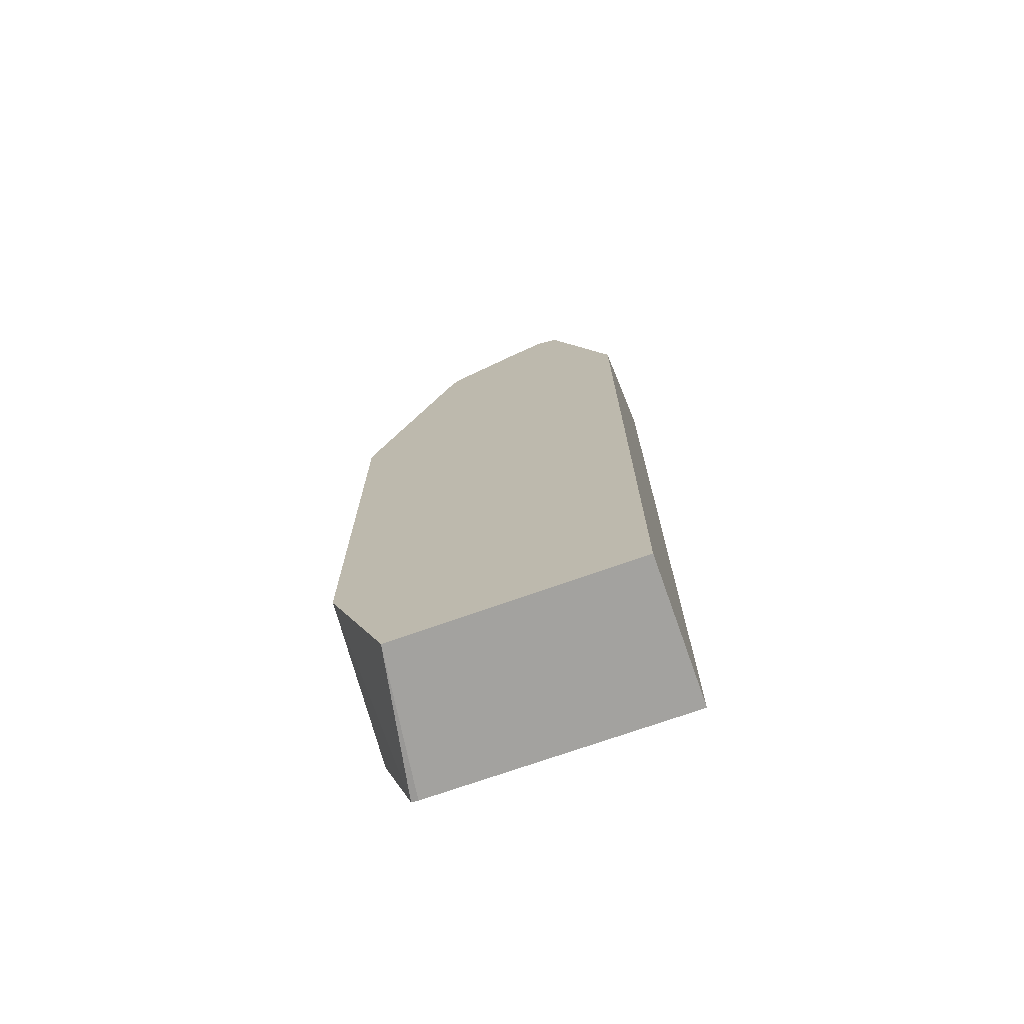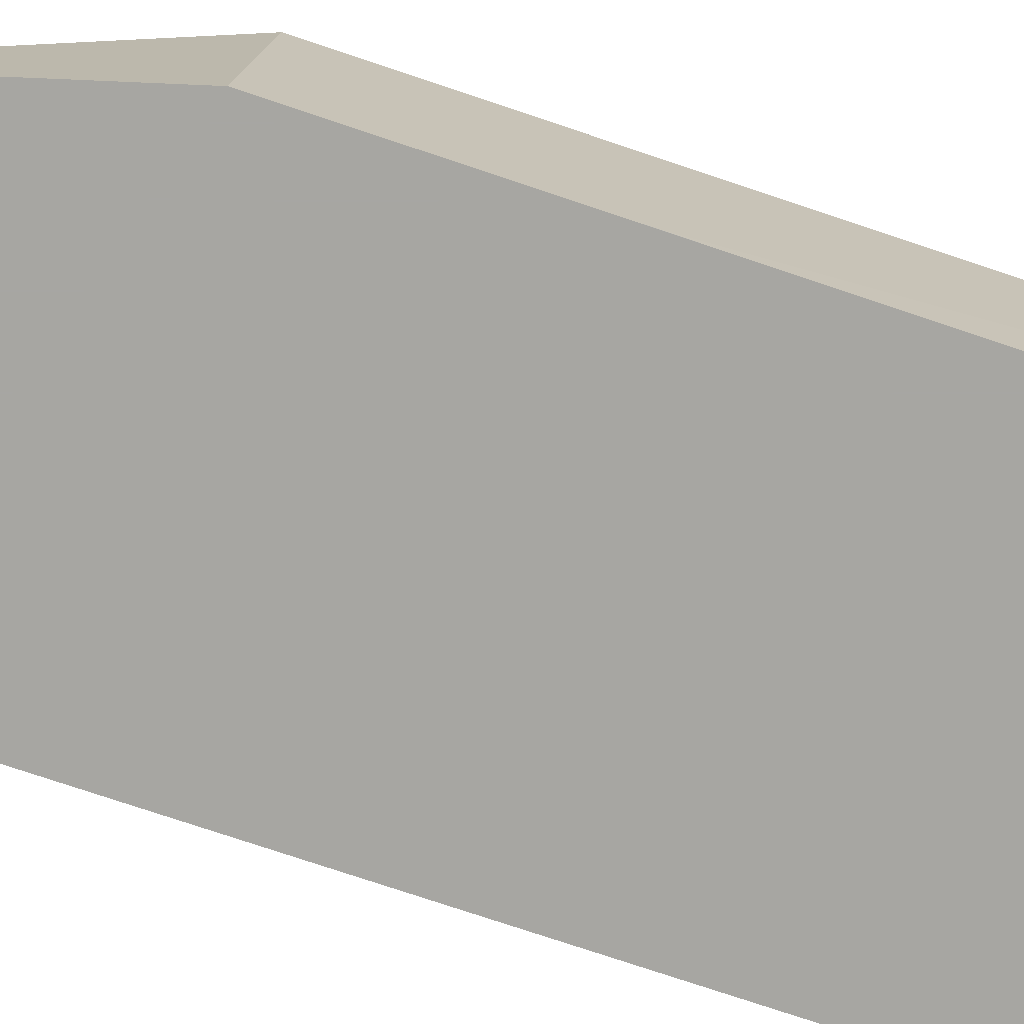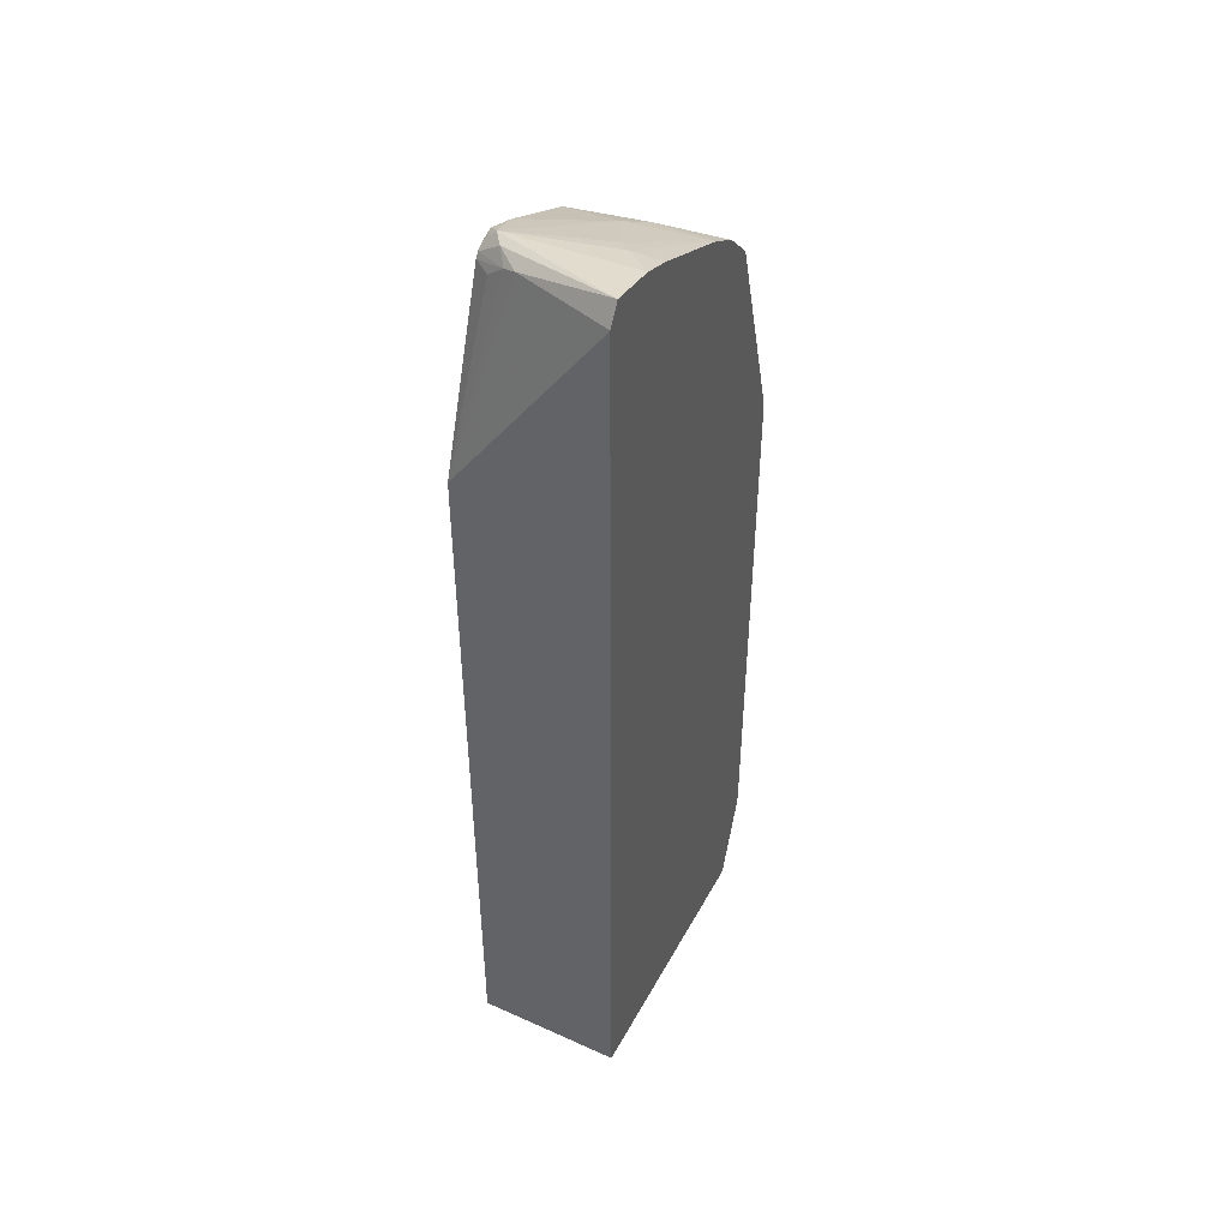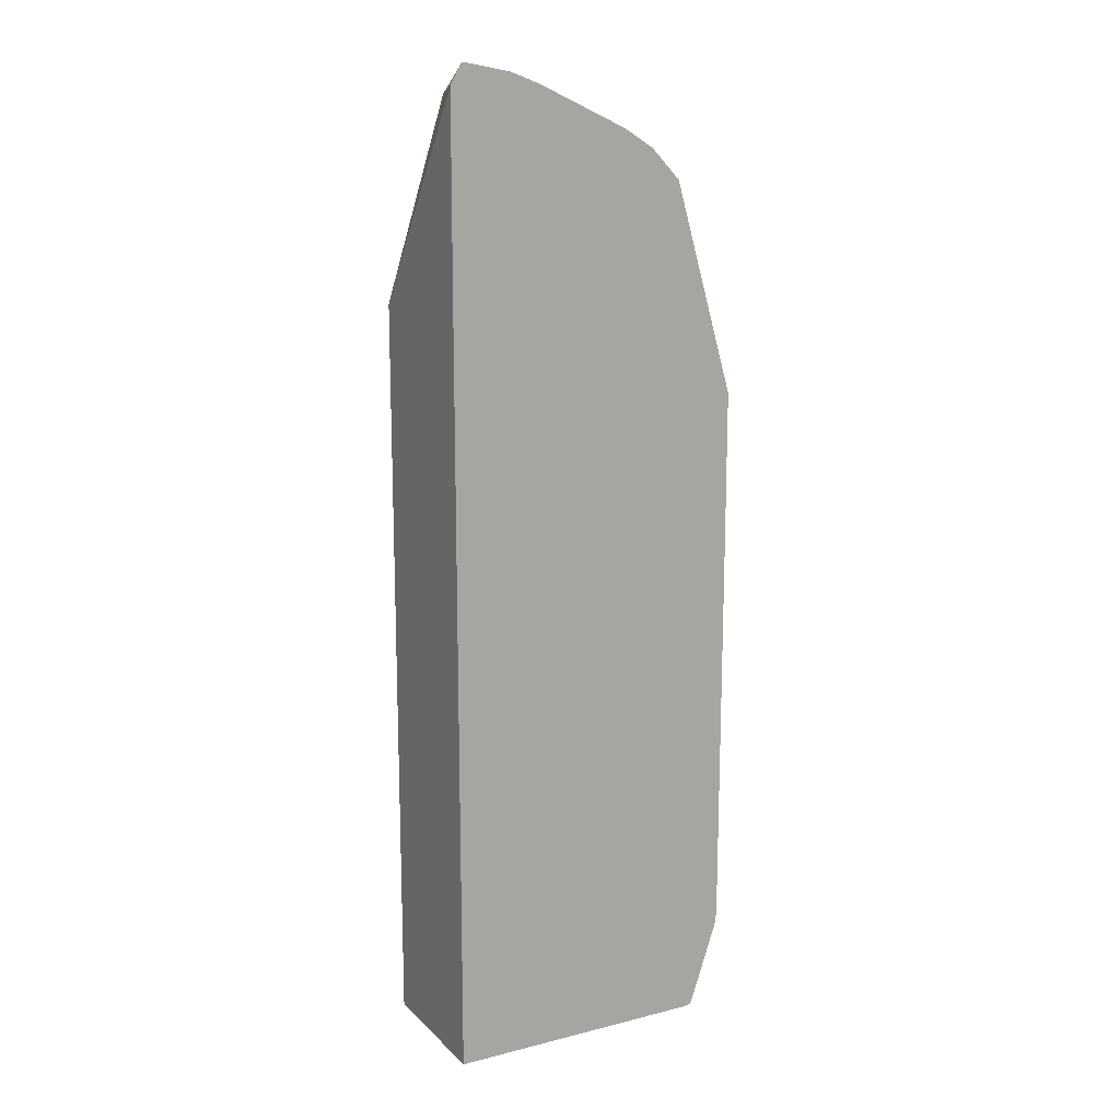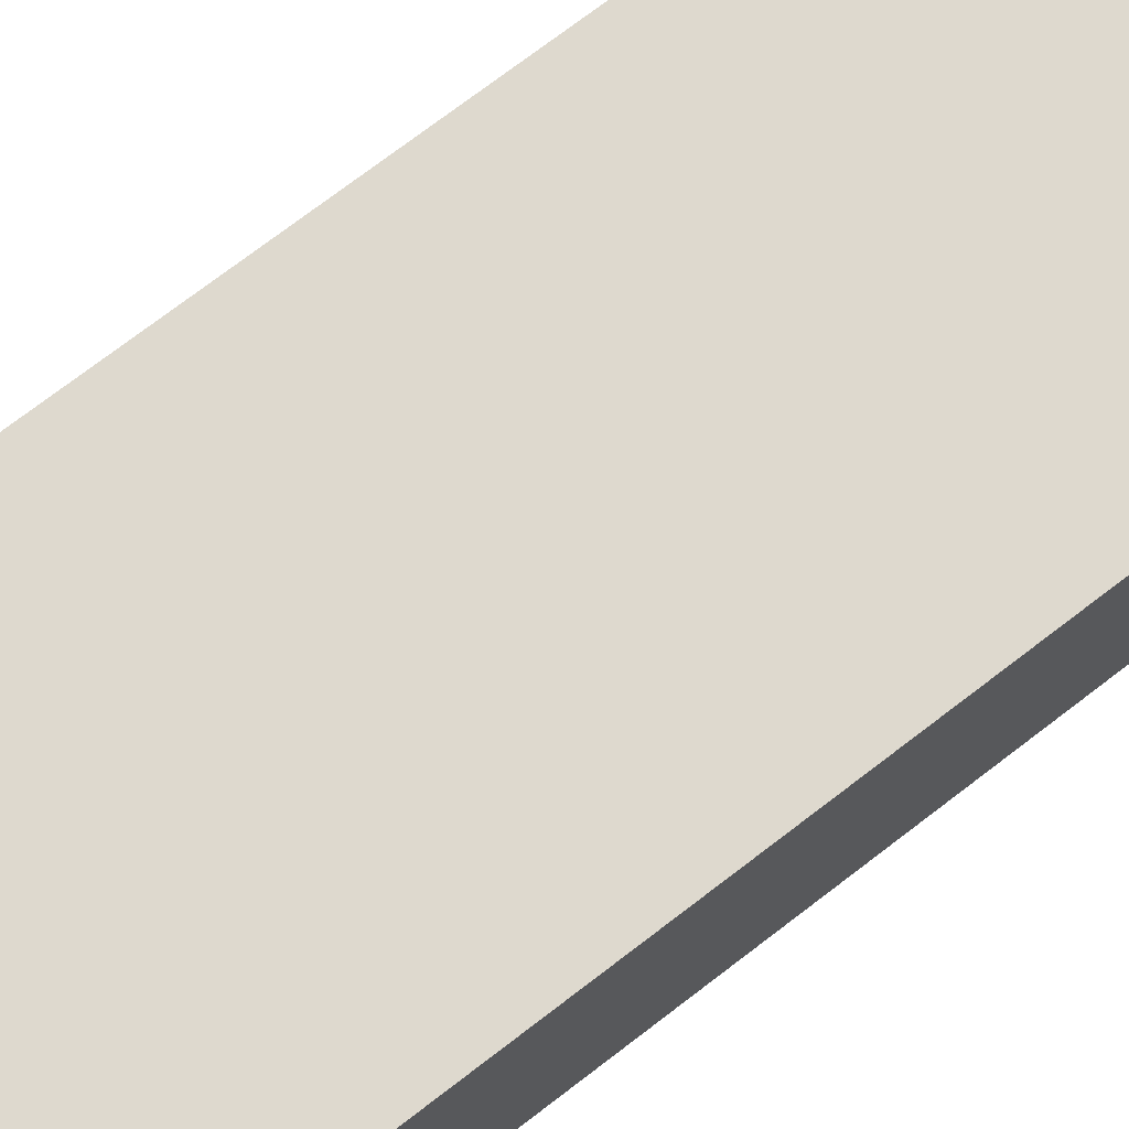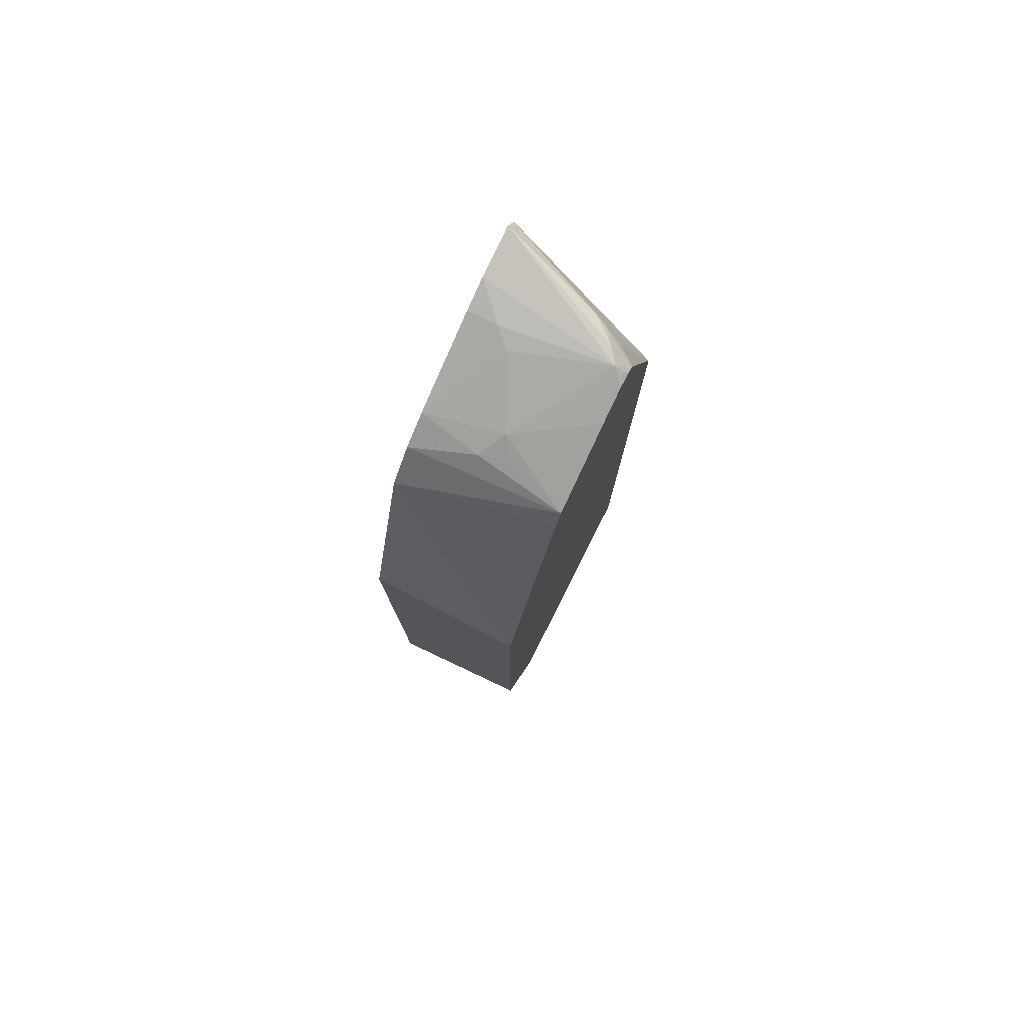
<metadata>
{"format":"obj","ext":"obj","renderer":"f3d","projection":"perspective","resolution":1024,"background":"white","views":[{"elev":-72.4,"azim":-160.5,"up":"+Z"},{"elev":-74.0,"azim":71.3,"up":"+Y"},{"elev":46.6,"azim":-62.8,"up":"+Z"},{"elev":14.8,"azim":-28.3,"up":"+Z"},{"elev":71.4,"azim":-127.8,"up":"+Y"},{"elev":79.2,"azim":116.8,"up":"+Z"}]}
</metadata>
<code>
v 0.1415 -0.1962 0.3001
v 0.1415 -0.1961 0.3001
v 0.1415 -0.2827 0.2998
v 0.1417 -0.2827 0.4239
v 0.1418 -0.2827 0.4242
v 0.165 -0.2239 0.4184
v 0.1679 -0.2166 0.4154
v 0.1709 -0.2062 0.4066
v 0.1784 -0.1961 0.4066
v 0.1415 -0.1961 -0.1415
v 0.1415 -0.2827 -0.1415
v 0.1487 -0.2827 0.436
v 0.1768 -0.2099 0.4198
v 0.1803 -0.1961 0.4095
v 0.2835 -0.1961 -0.1415
v 0.2958 -0.2827 -0.1415
v 0.1769 -0.2827 0.4308
v 0.1856 -0.2033 0.4198
v 0.1838 -0.1961 0.4117
v 0.2999 -0.2827 -0.1408
v 0.3178 -0.1961 -0.053
v 0.1945 -0.2652 0.4242
v 0.1945 -0.2827 0.4242
v 0.2033 -0.2563 0.4198
v 0.2387 -0.2387 0.4021
v 0.211 -0.1961 0.4071
v 0.1928 -0.1961 0.4145
v 0.1911 -0.1961 0.4141
v 0.1856 -0.1989 0.4154
v 0.3176 -0.2827 -0.08776
v 0.3182 -0.1961 -0.05136
v 0.2475 -0.2827 0.3999
v 0.2121 -0.1961 0.4066
v 0.2534 -0.2475 0.3948
v 0.2475 -0.2298 0.3955
v 0.2593 -0.1961 0.383
v 0.318 -0.2827 -0.07046
v 0.3183 -0.2827 0.1417
v 0.3182 -0.2298 -0.01767
v 0.3183 -0.1961 0.1768
v 0.265 -0.2827 0.389
v 0.2822 -0.2827 0.3711
v 0.2646 -0.1961 0.3723
v 0.3182 -0.2475 2.182e-05
v 0.3183 -0.2827 0.1853
v 0.3183 -0.1961 0.2382
v 0.2652 -0.1961 0.3712
v 0.3183 -0.2827 0.2472
f 24 32 25
f 18 27 28
f 22 32 24
f 22 23 32
f 21 31 30
f 20 21 30
f 19 29 28
f 18 29 19
f 18 26 27
f 15 20 16
f 18 24 25
f 18 22 24
f 17 23 22
f 17 22 18
f 15 21 20
f 14 18 19
f 13 18 14
f 12 18 13
f 25 33 26
f 18 25 26
f 25 32 34
f 37 38 45
f 25 35 36
f 42 46 47
f 42 48 46
f 42 47 43
f 38 44 39
f 38 48 45
f 38 46 48
f 38 40 46
f 12 17 18
f 37 44 38
f 25 34 35
f 37 39 44
f 36 42 43
f 34 36 35
f 34 41 36
f 32 41 34
f 31 40 38
f 31 39 37
f 31 38 39
f 30 31 37
f 25 36 33
f 36 41 42
f 10 16 11
f 18 28 29
f 7 9 8
f 2 47 46
f 2 43 47
f 2 36 43
f 2 33 36
f 2 26 33
f 2 27 26
f 2 28 27
f 2 19 28
f 2 14 19
f 2 46 40
f 2 9 14
f 2 7 8
f 2 5 6
f 2 4 5
f 1 4 2
f 1 3 4
f 1 11 3
f 1 10 11
f 1 2 10
f 10 15 16
f 2 8 9
f 2 40 31
f 2 6 7
f 2 21 15
f 7 14 9
f 2 31 21
f 7 13 14
f 6 13 7
f 6 12 13
f 3 5 4
f 3 12 5
f 3 17 12
f 3 23 17
f 3 32 23
f 5 12 6
f 3 42 41
f 3 48 42
f 3 45 48
f 3 37 45
f 3 30 37
f 3 20 30
f 3 16 20
f 3 41 32
f 2 15 10
f 3 11 16

</code>
